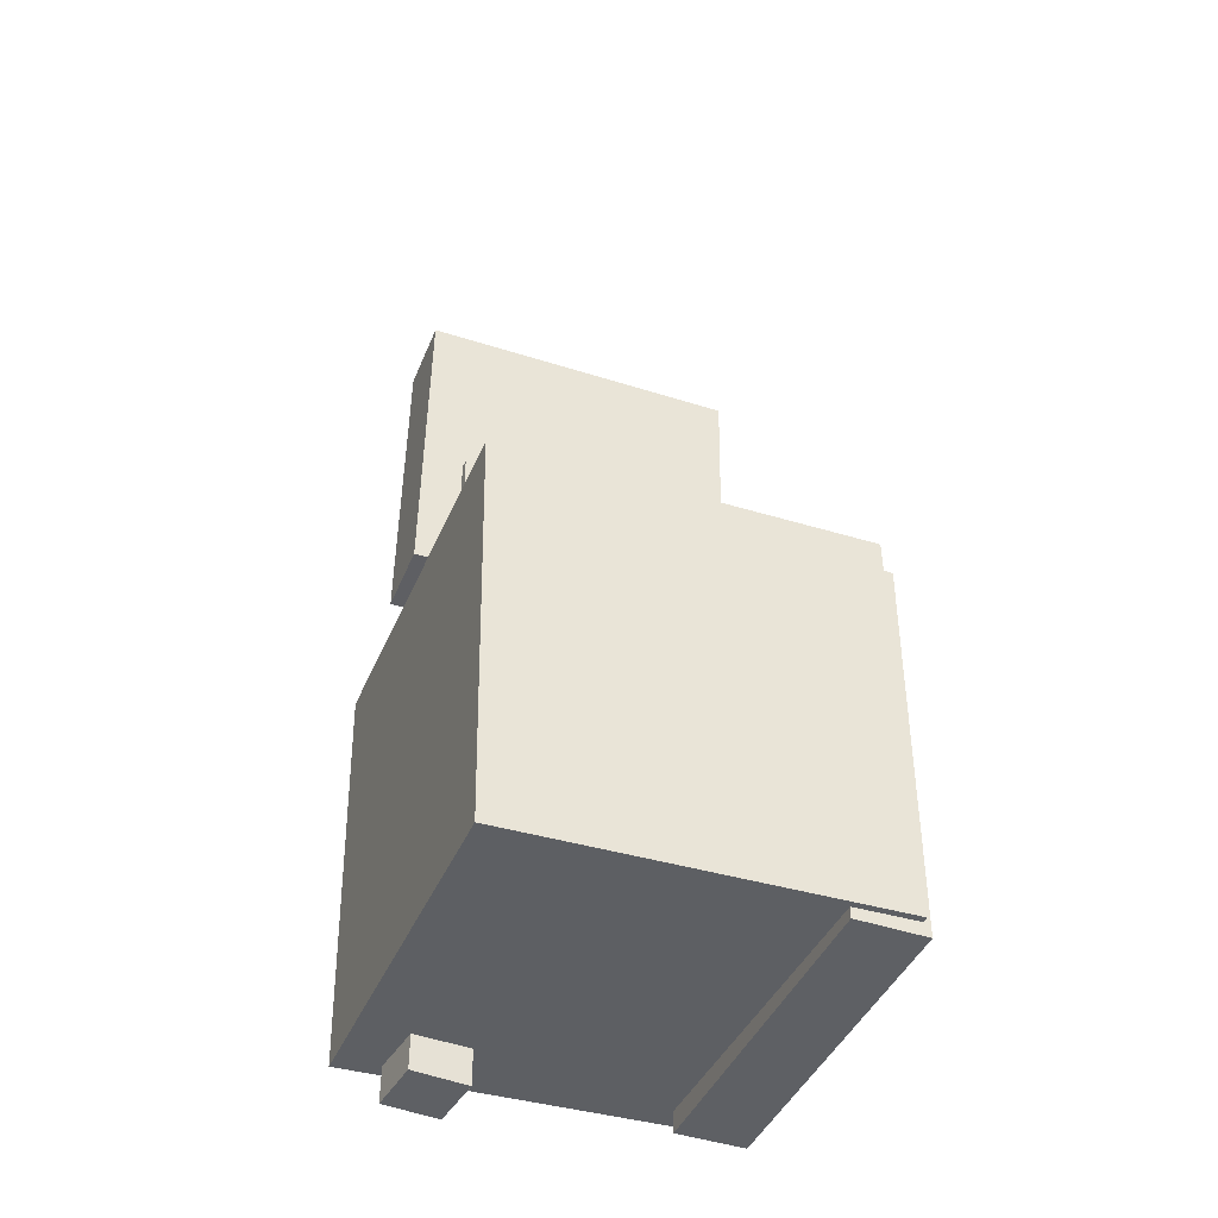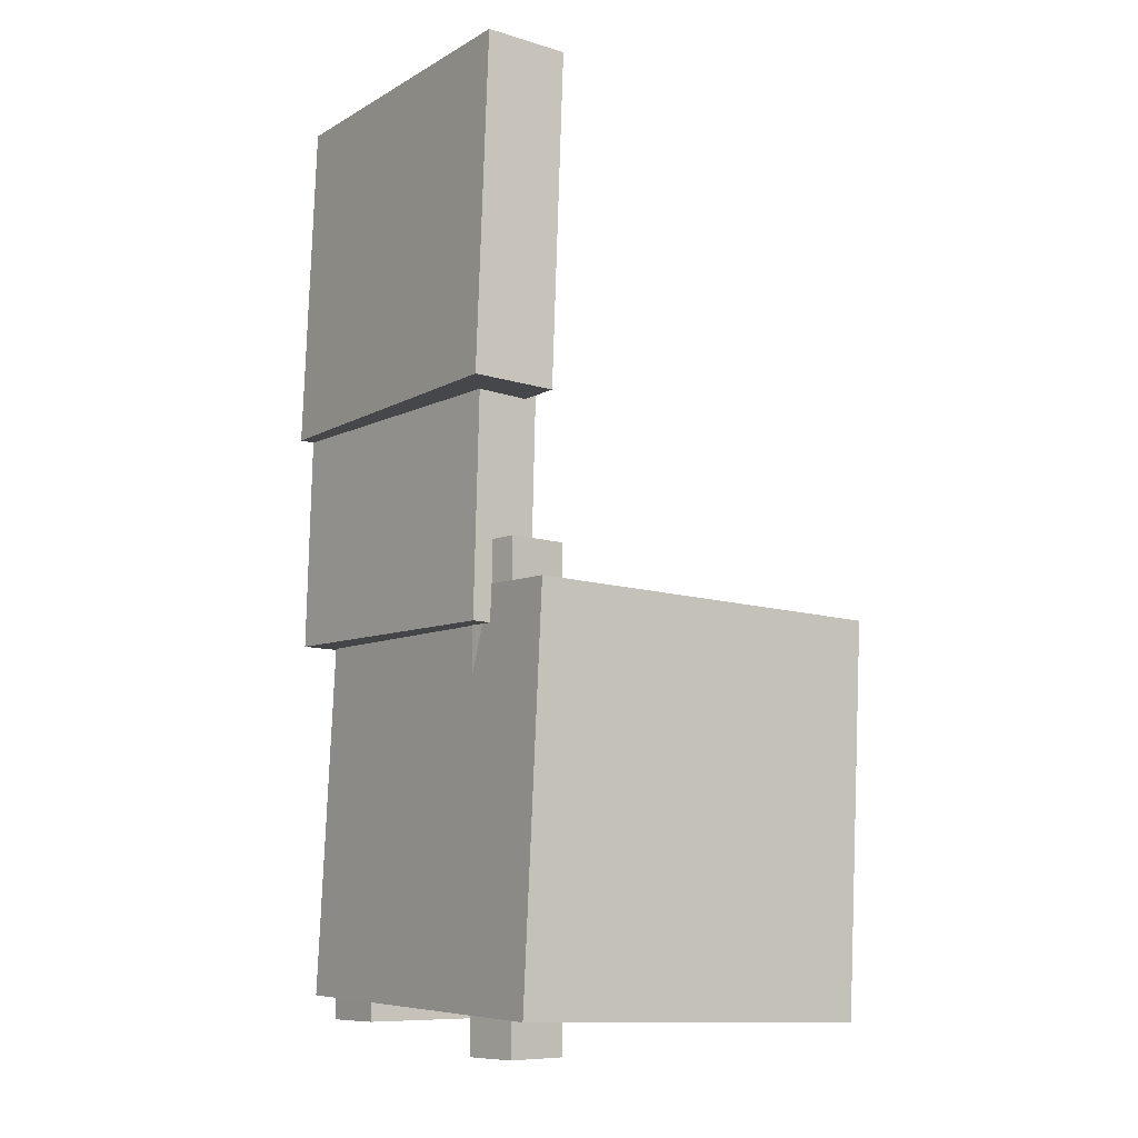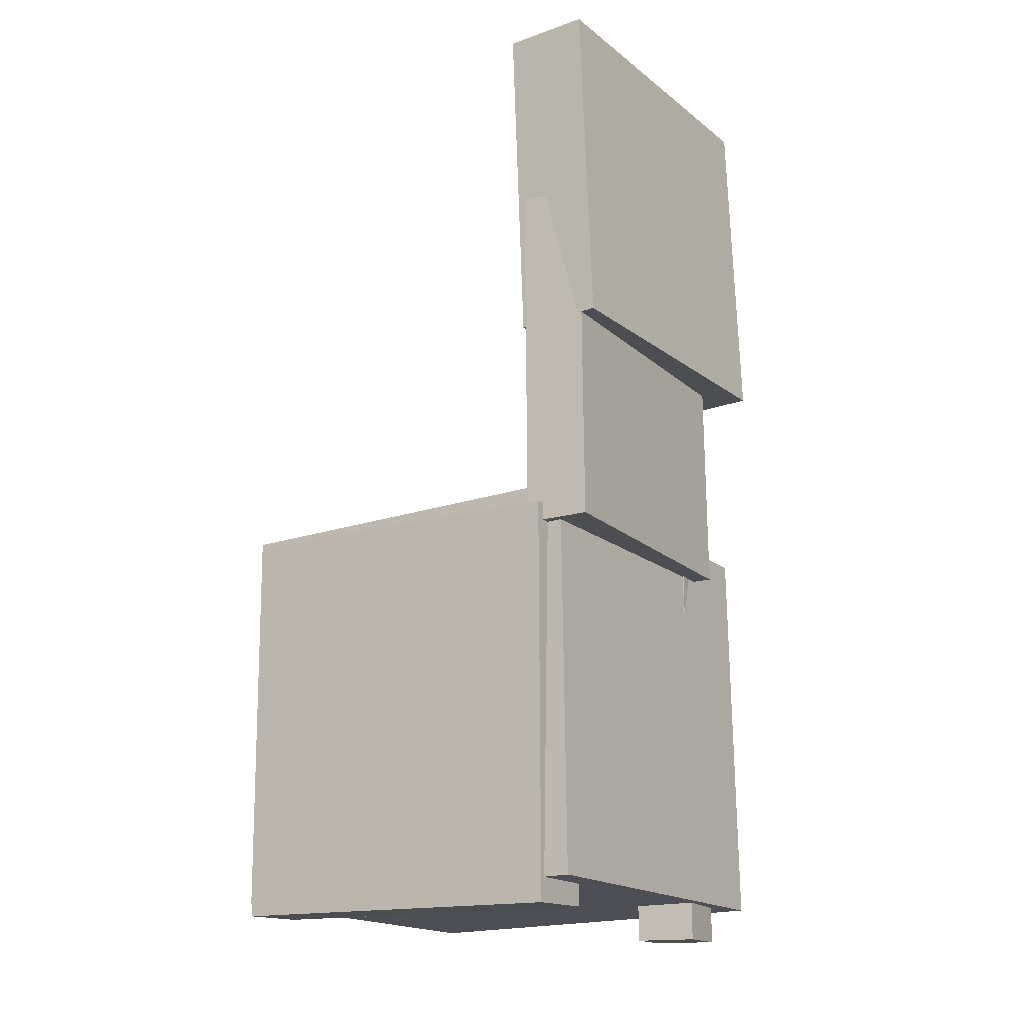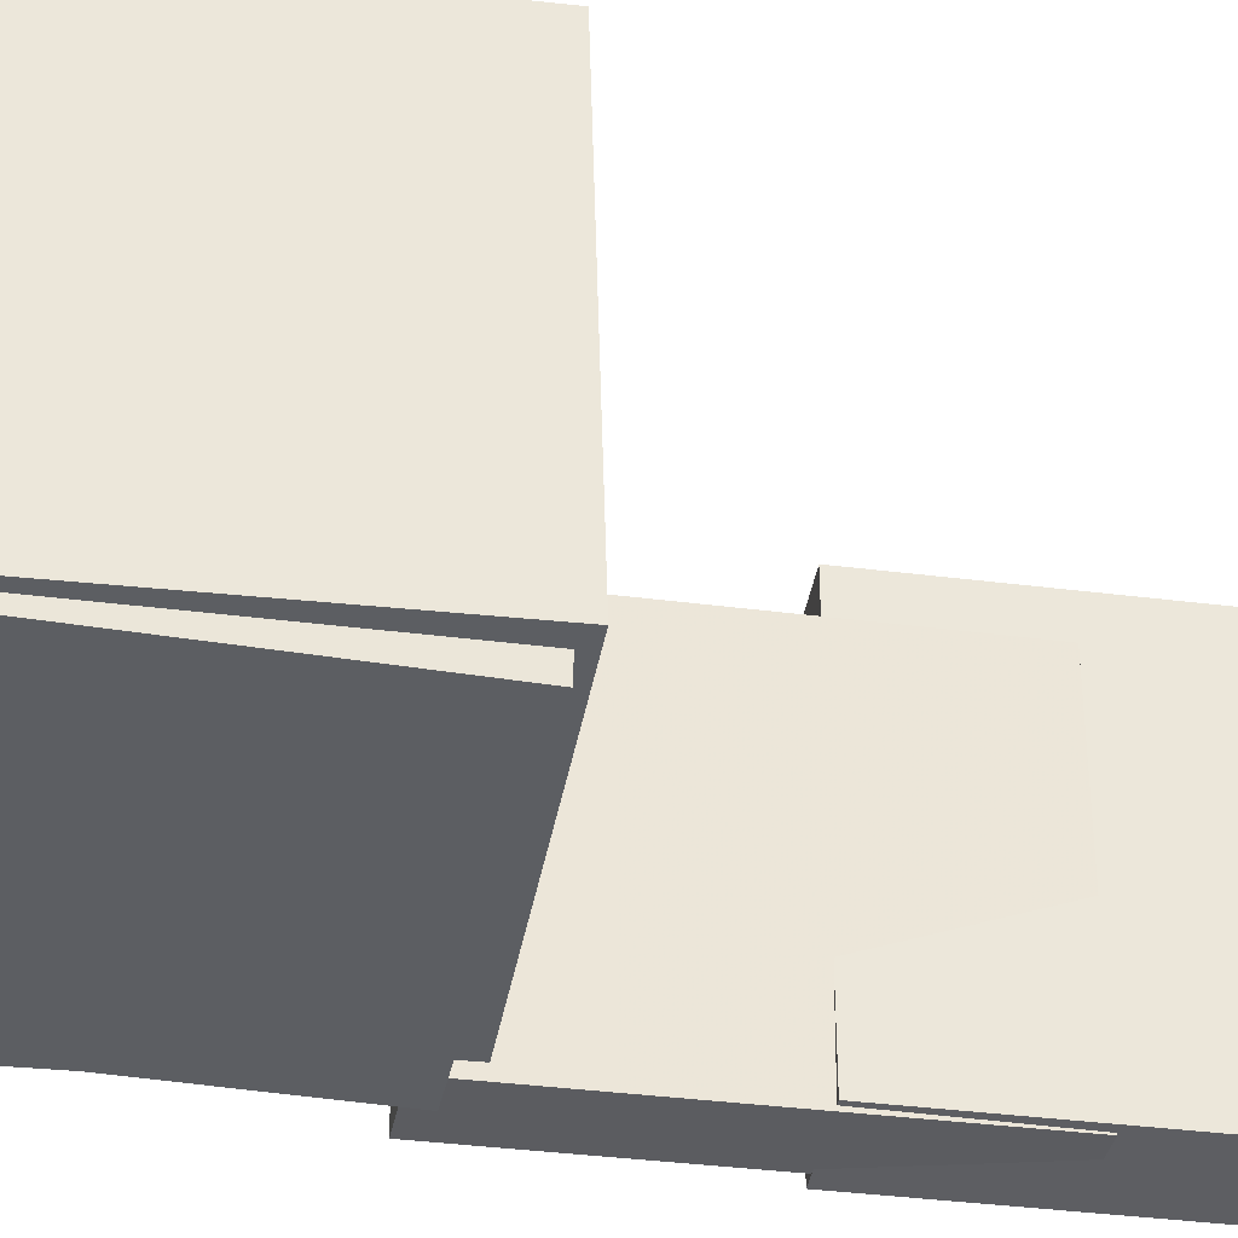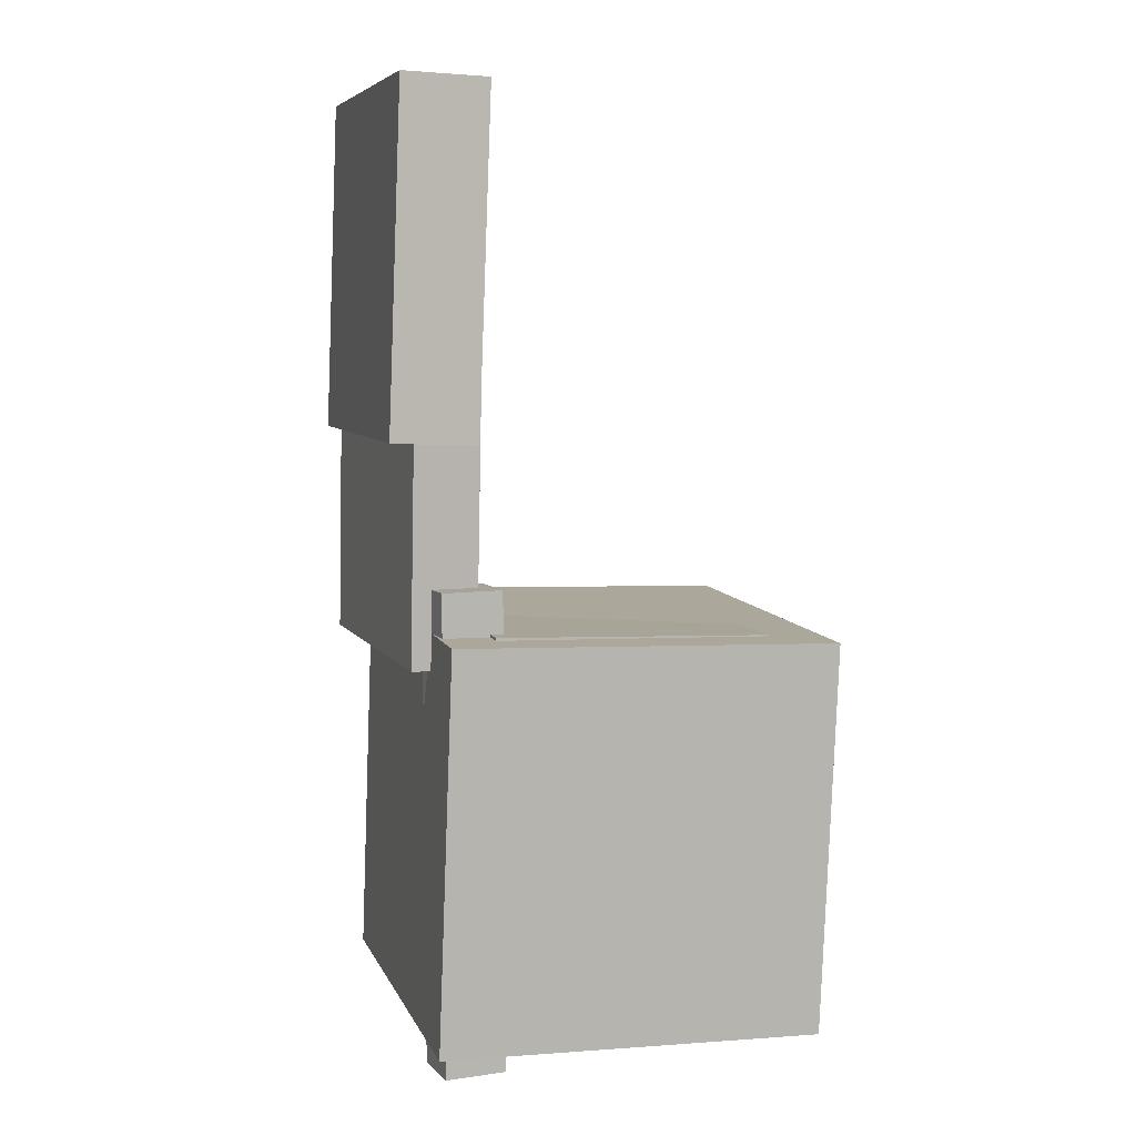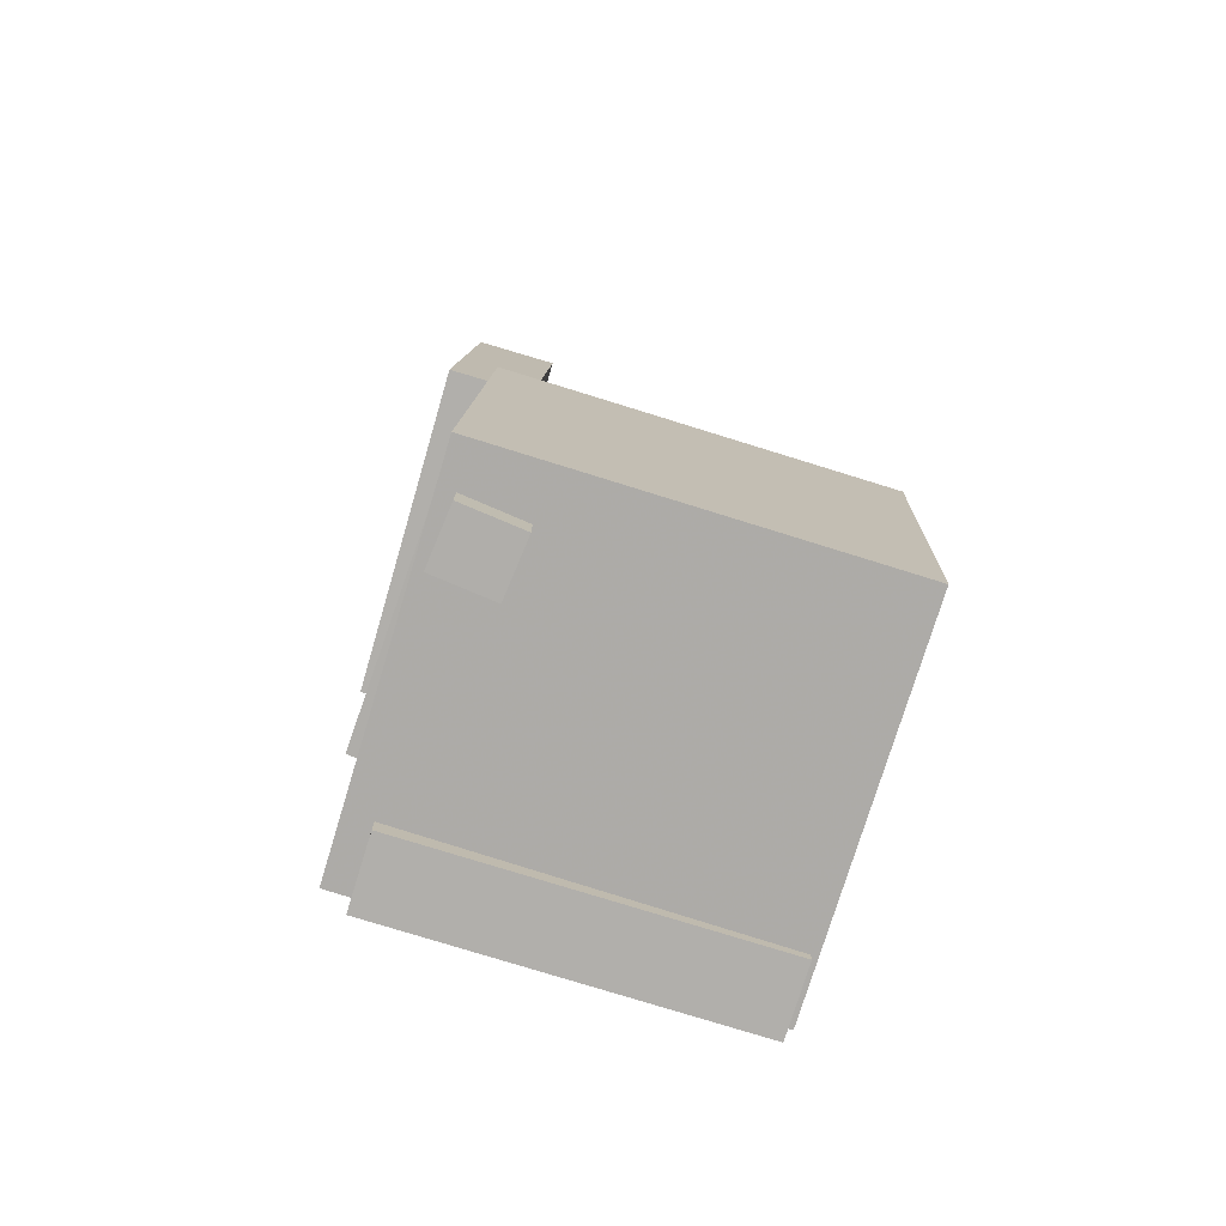
<metadata>
{"format":"obj","ext":"obj","renderer":"f3d","projection":"perspective","resolution":1024,"background":"white","views":[{"elev":-42.7,"azim":68.8,"up":"+Y"},{"elev":-9.0,"azim":-35.1,"up":"+Y"},{"elev":-16.0,"azim":-147.4,"up":"+Y"},{"elev":-38.2,"azim":78.7,"up":"+Z"},{"elev":6.8,"azim":-16.3,"up":"+Y"},{"elev":-77.9,"azim":-16.7,"up":"+Y"}]}
</metadata>
<code>
v -0.1276 0.005983 0.1172
v -0.1322 0.00596 0.07507
v -0.1271 -0.3415 0.1173
v -0.1317 -0.3415 0.07521
v -0.08281 0.006046 0.1124
v -0.08739 0.006023 0.07021
v -0.08231 -0.3414 0.1125
v -0.08688 -0.3414 0.07035
f 1.0 7.0 5.0
f 1.0 3.0 7.0
f 1.0 4.0 3.0
f 1.0 2.0 4.0
f 3.0 8.0 7.0
f 3.0 4.0 8.0
f 5.0 7.0 8.0
f 5.0 8.0 6.0
f 1.0 5.0 6.0
f 1.0 6.0 2.0
f 2.0 6.0 8.0
f 2.0 8.0 4.0
v -0.1005 -0.08418 -0.107
v -0.09401 -0.08683 0.1275
v -0.09828 -0.02223 -0.1064
v -0.09178 -0.02489 0.1281
v 0.1033 -0.09143 -0.1128
v 0.1098 -0.09409 0.1218
v 0.1055 -0.02949 -0.1121
v 0.112 -0.03214 0.1224
f 9.0 15.0 13.0
f 9.0 11.0 15.0
f 9.0 12.0 11.0
f 9.0 10.0 12.0
f 11.0 16.0 15.0
f 11.0 12.0 16.0
f 13.0 15.0 16.0
f 13.0 16.0 14.0
f 9.0 13.0 14.0
f 9.0 14.0 10.0
f 10.0 14.0 16.0
f 10.0 16.0 12.0
v -0.1512 0.2135 -0.1202
v -0.1405 0.2105 0.09948
v -0.1032 0.2127 -0.1226
v -0.09254 0.2097 0.09714
v -0.1558 -0.04827 -0.1236
v -0.1451 -0.05132 0.09606
v -0.1078 -0.04907 -0.126
v -0.09708 -0.05212 0.09372
f 17.0 23.0 21.0
f 17.0 19.0 23.0
f 17.0 20.0 19.0
f 17.0 18.0 20.0
f 19.0 24.0 23.0
f 19.0 20.0 24.0
f 21.0 23.0 24.0
f 21.0 24.0 22.0
f 17.0 21.0 22.0
f 17.0 22.0 18.0
f 18.0 22.0 24.0
f 18.0 24.0 20.0
v 0.1434 -0.3163 -0.127
v -0.1397 -0.3077 -0.1257
v 0.1522 -0.02752 -0.1189
v -0.1308 -0.01887 -0.1176
v 0.1444 -0.324 0.1473
v -0.1387 -0.3154 0.1486
v 0.1532 -0.03522 0.1554
v -0.1298 -0.02657 0.1566
f 25.0 31.0 29.0
f 25.0 27.0 31.0
f 25.0 28.0 27.0
f 25.0 26.0 28.0
f 27.0 32.0 31.0
f 27.0 28.0 32.0
f 29.0 31.0 32.0
f 29.0 32.0 30.0
f 25.0 29.0 30.0
f 25.0 30.0 26.0
f 26.0 30.0 32.0
f 26.0 32.0 28.0
v -0.09192 0.3538 -0.1216
v -0.154 0.3562 -0.1221
v -0.09397 0.3541 0.1293
v -0.1561 0.3565 0.1288
v -0.1014 0.1077 -0.1213
v -0.1635 0.1101 -0.1218
v -0.1034 0.108 0.1296
v -0.1655 0.1104 0.129
f 33.0 39.0 37.0
f 33.0 35.0 39.0
f 33.0 36.0 35.0
f 33.0 34.0 36.0
f 35.0 40.0 39.0
f 35.0 36.0 40.0
f 37.0 39.0 40.0
f 37.0 40.0 38.0
f 33.0 37.0 38.0
f 33.0 38.0 34.0
f 34.0 38.0 40.0
f 34.0 40.0 36.0
v -0.12 -0.3257 -0.07772
v -0.1201 -0.03556 -0.07979
v -0.1205 -0.326 -0.1298
v -0.1205 -0.03593 -0.1318
v 0.1387 -0.3257 -0.08007
v 0.1387 -0.03557 -0.08214
v 0.1382 -0.326 -0.1321
v 0.1382 -0.03594 -0.1342
f 41.0 47.0 45.0
f 41.0 43.0 47.0
f 41.0 44.0 43.0
f 41.0 42.0 44.0
f 43.0 48.0 47.0
f 43.0 44.0 48.0
f 45.0 47.0 48.0
f 45.0 48.0 46.0
f 41.0 45.0 46.0
f 41.0 46.0 42.0
f 42.0 46.0 48.0
f 42.0 48.0 44.0

</code>
